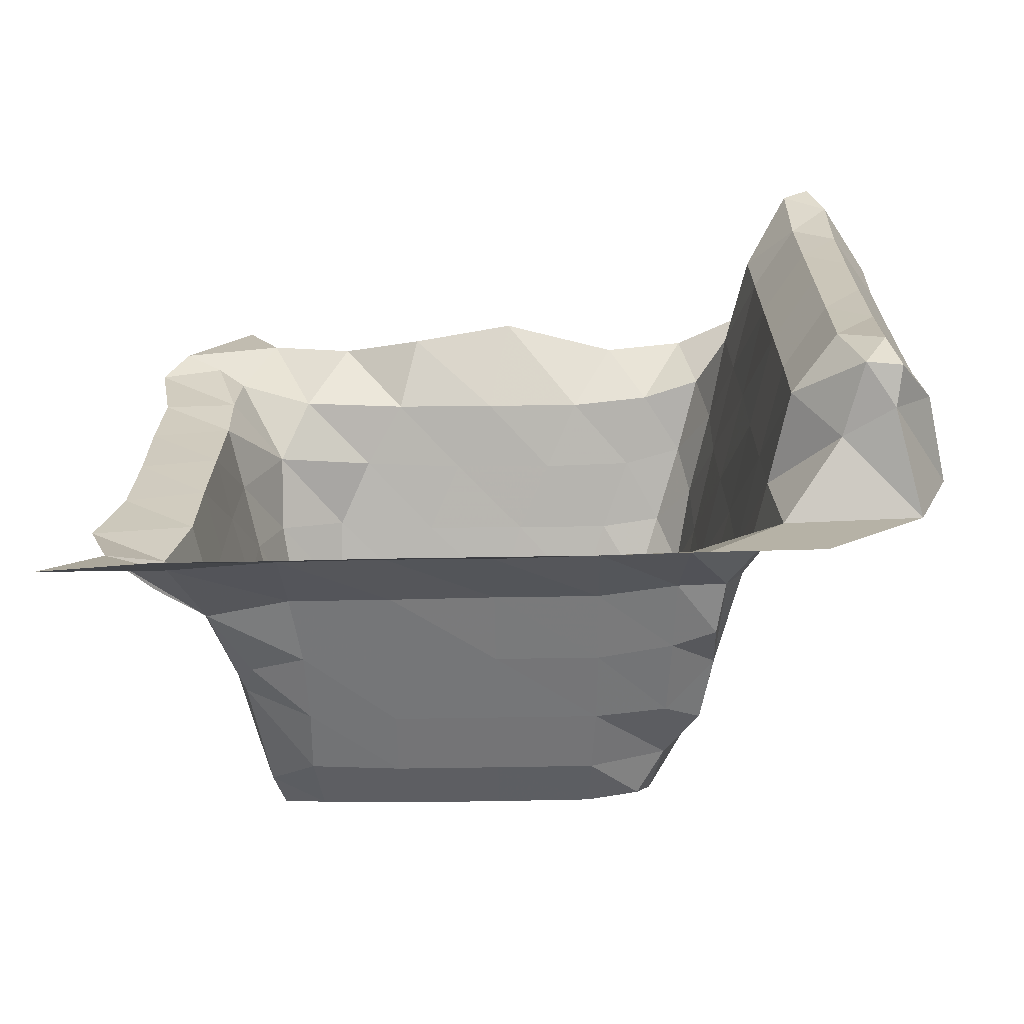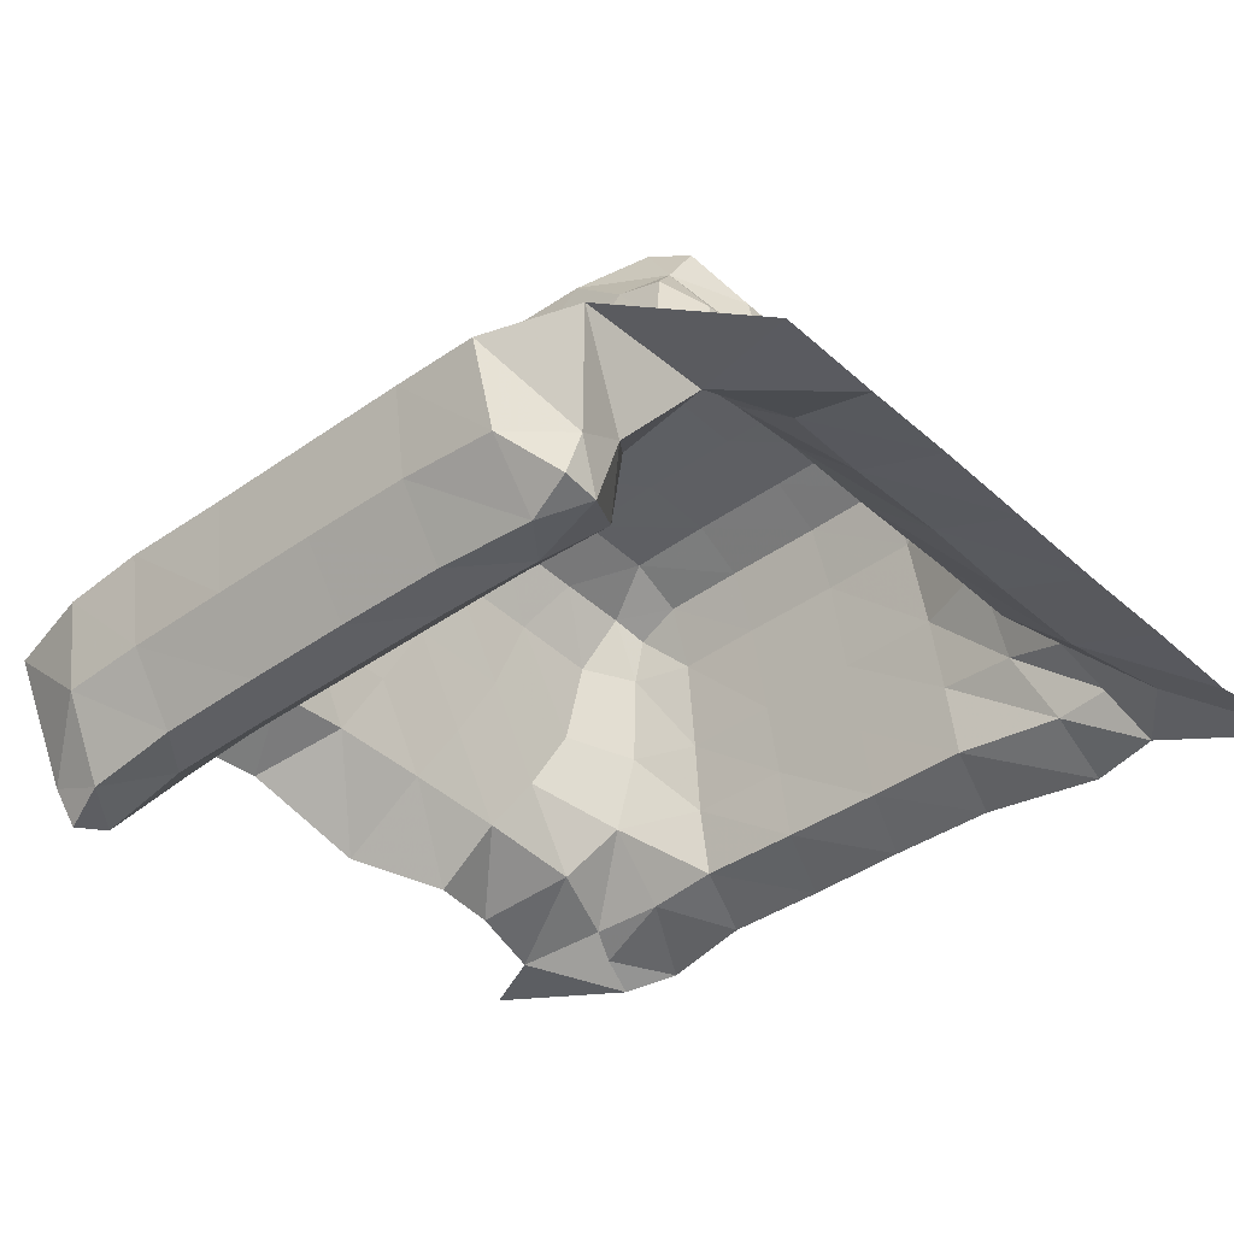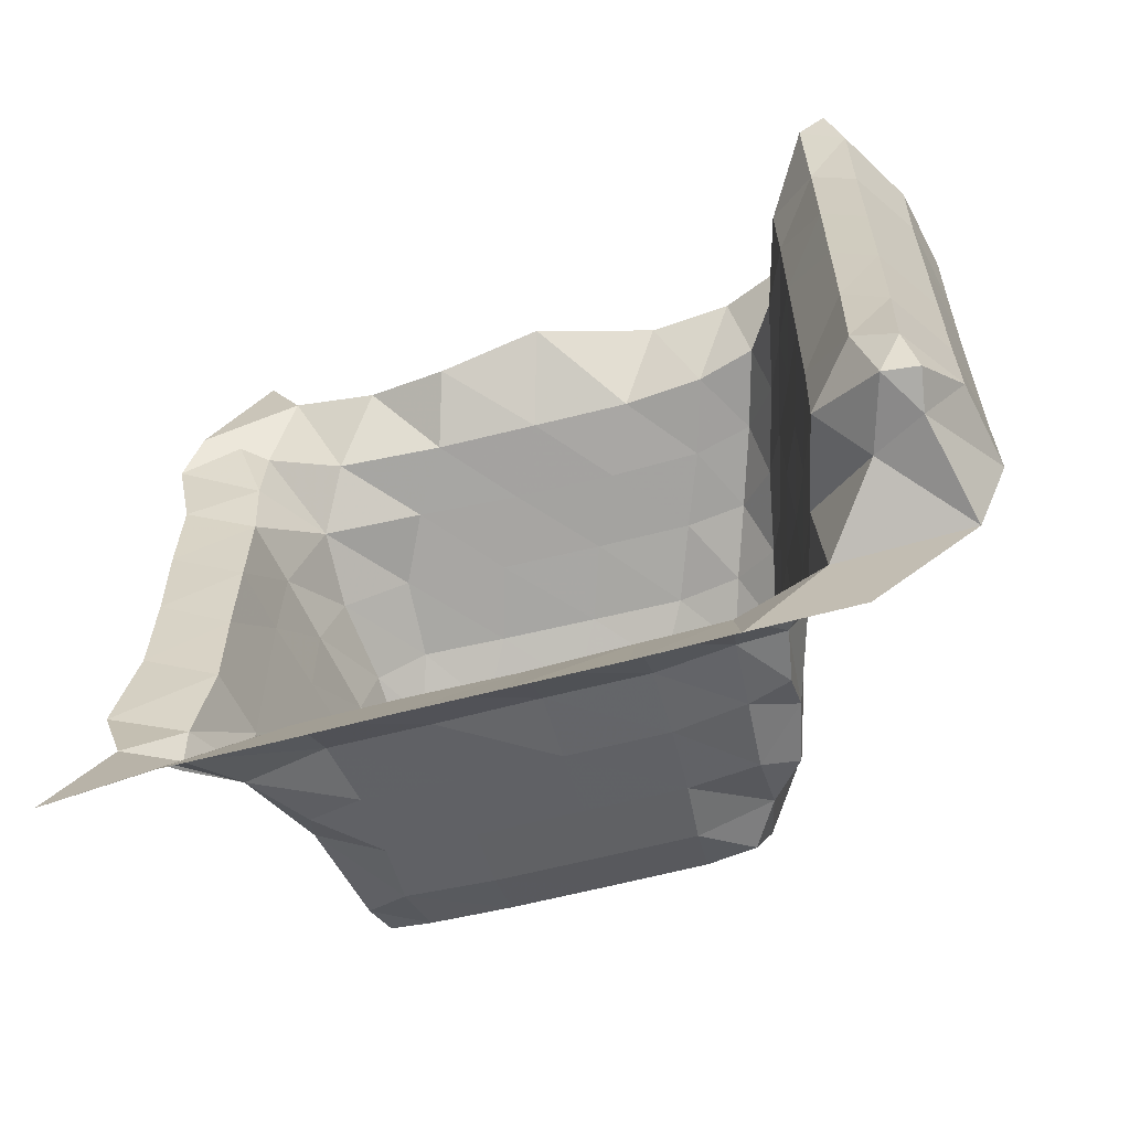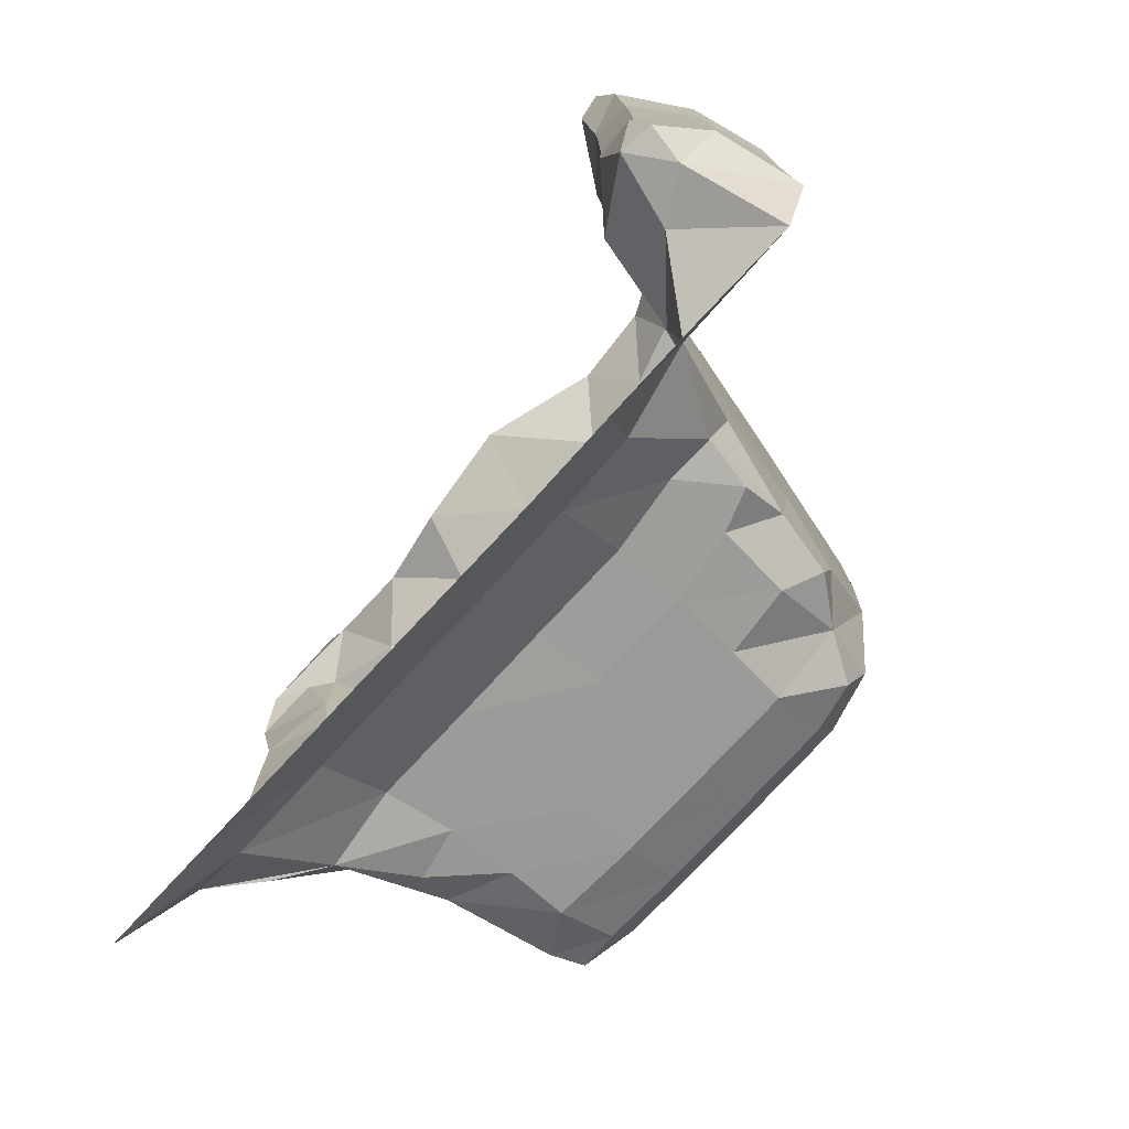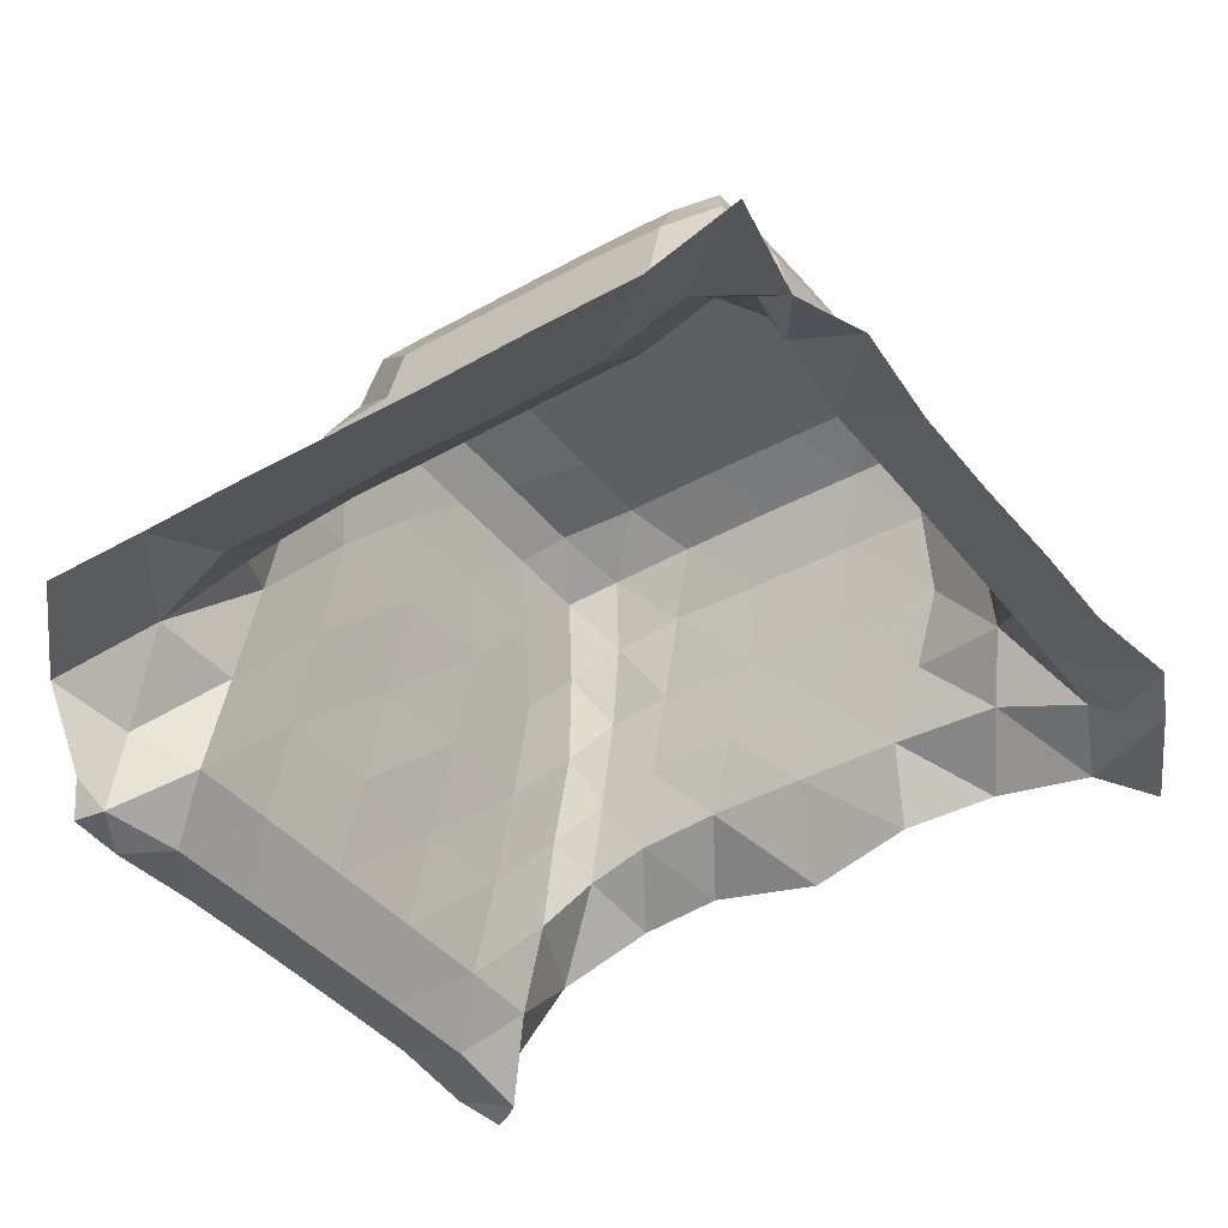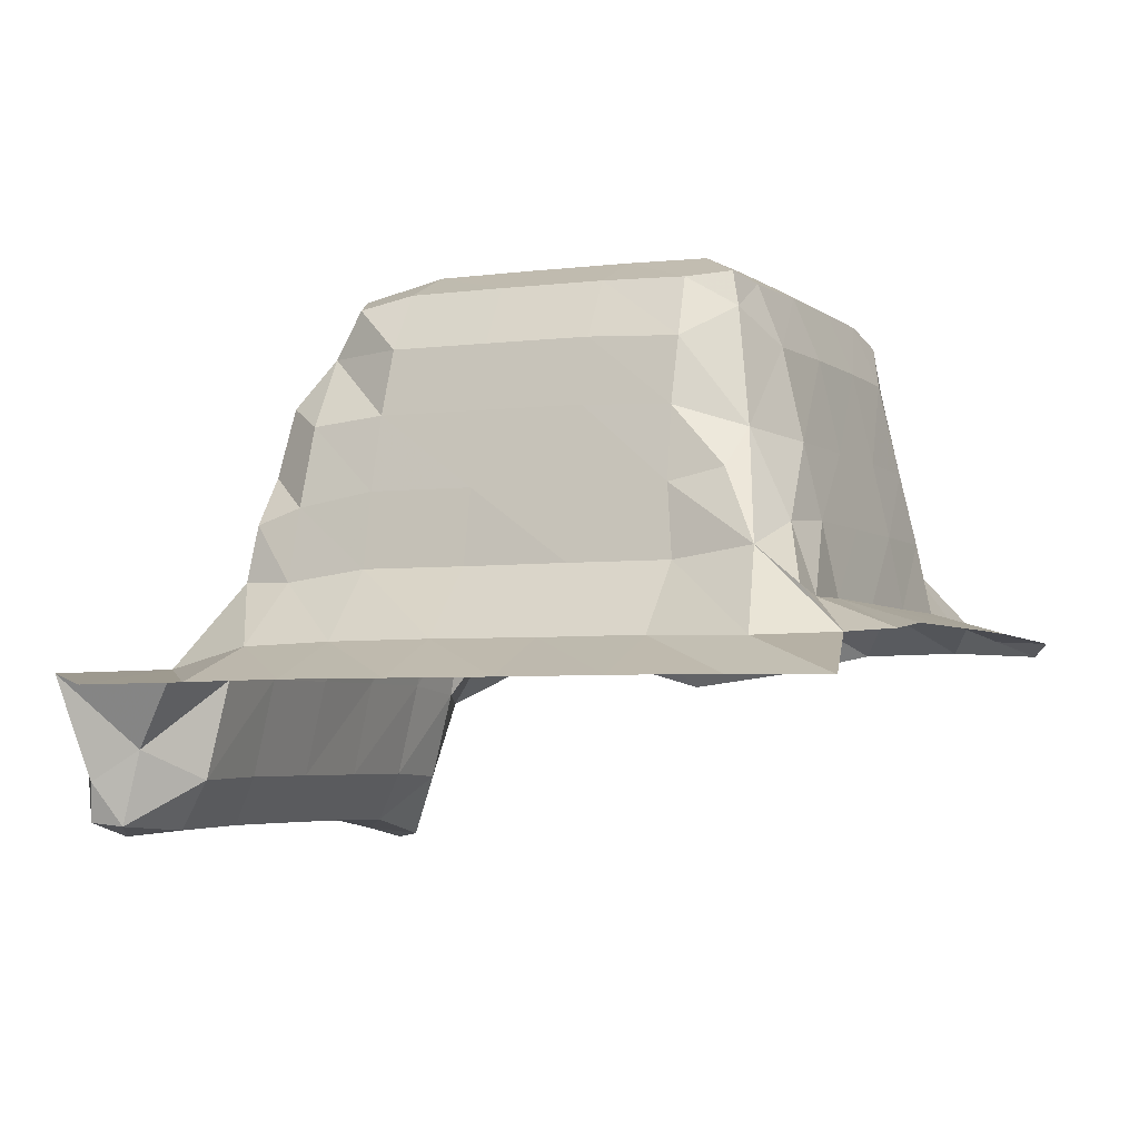
<metadata>
{"format":"obj","ext":"obj","renderer":"f3d","projection":"perspective","resolution":1024,"background":"white","views":[{"elev":-69.3,"azim":0.9,"up":"+Z"},{"elev":-39.8,"azim":131.5,"up":"+Y"},{"elev":-62.3,"azim":14.7,"up":"+Z"},{"elev":-77.9,"azim":46.9,"up":"+Z"},{"elev":-40.1,"azim":-145.3,"up":"+Y"},{"elev":-3.8,"azim":-156.1,"up":"+Y"}]}
</metadata>
<code>
v -0.6131 0.004751 -0.07747
v -0.615 0.004198 -0.0697
v -0.6199 0.00928 -0.07299
v -0.6153 0.0123 -0.07795
v -0.6149 0.004429 -0.05917
v -0.6197 0.00953 -0.06359
v -0.6149 0.004419 -0.04856
v -0.6197 0.009533 -0.05298
v -0.6095 0.005107 -0.07754
v -0.6107 0.003623 -0.07304
v -0.6102 0.009129 -0.07865
v -0.606 0.00993 -0.07295
v -0.6105 0.004377 -0.06303
v -0.6105 0.00452 -0.05209
v -0.606 0.01092 -0.06304
v -0.606 0.01107 -0.05209
v -0.6149 0.004385 -0.03798
v -0.6197 0.009533 -0.04238
v -0.6149 0.004217 -0.02748
v -0.6197 0.009534 -0.03181
v -0.615 0.00238 -0.01854
v -0.6198 0.009136 -0.02353
v -0.6128 0.003264 -0.01639
v -0.6145 0.008452 -0.01778
v -0.6105 0.004488 -0.04151
v -0.6105 0.004327 -0.03099
v -0.606 0.01107 -0.04148
v -0.606 0.01103 -0.03094
v -0.6105 0.003054 -0.02177
v -0.6122 0.001907 -0.0171
v -0.6059 0.01042 -0.02271
v -0.6105 0.005519 -0.01626
v -0.6924 0.01838 -0.09543
v -0.6817 0.01863 -0.09303
v -0.6883 0.02243 -0.08133
v -0.6908 0.02302 -0.07368
v -0.6815 0.02208 -0.08637
v -0.6839 0.0268 -0.07977
v -0.6791 0.03045 -0.07817
v -0.6803 0.03296 -0.07159
v -0.6835 0.02591 -0.07437
v -0.6893 0.02402 -0.06145
v -0.6891 0.0241 -0.05033
v -0.6805 0.03358 -0.06358
v -0.6821 0.02632 -0.06357
v -0.6805 0.03355 -0.05298
v -0.6821 0.0263 -0.05298
v -0.6893 0.02413 -0.03974
v -0.6891 0.02413 -0.02923
v -0.6805 0.03354 -0.04238
v -0.6819 0.02628 -0.04238
v -0.6803 0.0335 -0.03189
v -0.6817 0.02634 -0.0317
v -0.6908 0.0235 -0.01934
v -0.6883 0.02228 -0.01436
v -0.6764 0.03288 -0.02371
v -0.6818 0.02562 -0.02424
v -0.6815 0.02567 -0.01644
v -0.6844 0.02392 -0.01535
v -0.6779 0.02296 -0.00914
v -0.6711 0.01862 -0.09304
v -0.6605 0.01859 -0.09287
v -0.6499 0.01859 -0.09287
v -0.6393 0.01859 -0.09287
v -0.6294 0.01842 -0.0928
v -0.6182 0.0183 -0.09281
v -0.6711 0.02236 -0.08395
v -0.6708 0.02937 -0.07711
v -0.6605 0.02231 -0.08379
v -0.6605 0.02937 -0.07712
v -0.6752 0.03784 -0.07509
v -0.6698 0.03662 -0.07551
v -0.6695 0.04389 -0.07381
v -0.6763 0.04176 -0.07158
v -0.6605 0.03687 -0.07546
v -0.6605 0.04433 -0.07379
v -0.6788 0.04103 -0.06356
v -0.6789 0.04102 -0.053
v -0.6743 0.05341 -0.06899
v -0.6766 0.05016 -0.06324
v -0.6696 0.0505 -0.07223
v -0.6768 0.05025 -0.053
v -0.6605 0.05091 -0.07227
v -0.6499 0.02234 -0.08396
v -0.6499 0.02934 -0.07695
v -0.6394 0.02227 -0.08363
v -0.6394 0.02936 -0.07694
v -0.6499 0.03686 -0.07546
v -0.6499 0.04433 -0.0738
v -0.6393 0.03688 -0.07545
v -0.6395 0.04435 -0.07377
v -0.6499 0.05092 -0.07226
v -0.64 0.05091 -0.07225
v -0.666 0.03457 -0.0209
v -0.6732 0.02717 -0.01935
v -0.6687 0.02267 -0.01211
v -0.6549 0.03513 -0.02096
v -0.6619 0.02774 -0.01936
v -0.6598 0.02074 -0.01478
v -0.6789 0.04102 -0.0424
v -0.6787 0.04082 -0.03265
v -0.6768 0.05025 -0.04241
v -0.6768 0.05009 -0.03346
v -0.6765 0.04104 -0.02601
v -0.6694 0.04176 -0.02256
v -0.6752 0.05022 -0.0274
v -0.6697 0.05018 -0.02453
v -0.6584 0.04256 -0.02262
v -0.6605 0.0505 -0.02443
v -0.6484 0.01938 -0.01311
v -0.6438 0.03518 -0.02114
v -0.6508 0.02775 -0.0195
v -0.634 0.03493 -0.02118
v -0.6404 0.02785 -0.01939
v -0.6359 0.02297 -0.01233
v -0.6473 0.04268 -0.02264
v -0.6499 0.05062 -0.02453
v -0.6369 0.04265 -0.02272
v -0.6399 0.05064 -0.02474
v -0.6732 0.05704 -0.06746
v -0.6689 0.05659 -0.06868
v -0.6687 0.0594 -0.06228
v -0.674 0.05648 -0.06258
v -0.6688 0.05949 -0.053
v -0.6742 0.05655 -0.053
v -0.6605 0.05678 -0.06874
v -0.6605 0.05951 -0.06232
v -0.6605 0.05974 -0.05299
v -0.6499 0.05679 -0.06873
v -0.6499 0.05951 -0.06232
v -0.6499 0.05974 -0.05299
v -0.6403 0.05673 -0.06875
v -0.6402 0.05944 -0.06232
v -0.6401 0.0596 -0.05299
v -0.6688 0.05949 -0.04242
v -0.6742 0.05655 -0.04241
v -0.6688 0.05925 -0.03356
v -0.6742 0.05641 -0.03371
v -0.6605 0.05974 -0.04242
v -0.6605 0.05946 -0.03356
v -0.6715 0.05632 -0.02783
v -0.6748 0.05478 -0.0288
v -0.664 0.05667 -0.02762
v -0.6499 0.05974 -0.04242
v -0.6499 0.05956 -0.03365
v -0.6401 0.05942 -0.04242
v -0.6401 0.05937 -0.03378
v -0.6535 0.05674 -0.0277
v -0.6432 0.05667 -0.02774
v -0.6305 0.02194 -0.0839
v -0.6313 0.02826 -0.07715
v -0.6213 0.01996 -0.08162
v -0.622 0.01913 -0.07238
v -0.6243 0.02911 -0.07194
v -0.6263 0.02841 -0.07643
v -0.622 0.01939 -0.06358
v -0.622 0.0194 -0.05299
v -0.6242 0.02949 -0.06358
v -0.6241 0.02952 -0.053
v -0.6317 0.03558 -0.07565
v -0.6322 0.04359 -0.07376
v -0.6271 0.03896 -0.07201
v -0.6273 0.034 -0.07591
v -0.6322 0.05074 -0.06926
v -0.6264 0.03964 -0.06358
v -0.6265 0.03962 -0.053
v -0.6283 0.04711 -0.06645
v -0.6285 0.04581 -0.07102
v -0.6299 0.05381 -0.05971
v -0.6281 0.04733 -0.05653
v -0.6297 0.05389 -0.04945
v -0.6075 0.01976 -0.08117
v -0.604 0.01921 -0.07229
v -0.6041 0.01954 -0.06359
v -0.6041 0.01957 -0.05298
v -0.6218 0.01943 -0.04239
v -0.622 0.0194 -0.03182
v -0.6242 0.0295 -0.0424
v -0.6242 0.02944 -0.03214
v -0.6277 0.03318 -0.0212
v -0.6317 0.02691 -0.01967
v -0.6272 0.0222 -0.01231
v -0.6223 0.01844 -0.02399
v -0.6181 0.01764 -0.01427
v -0.6242 0.02771 -0.02485
v -0.6254 0.02489 -0.01985
v -0.6265 0.03961 -0.0424
v -0.6264 0.0394 -0.03282
v -0.6281 0.04732 -0.04592
v -0.6297 0.05372 -0.03887
v -0.6282 0.04715 -0.03602
v -0.6299 0.05331 -0.0306
v -0.6303 0.04159 -0.02301
v -0.6328 0.04906 -0.02559
v -0.6265 0.03705 -0.02563
v -0.6281 0.04564 -0.02765
v -0.6041 0.01958 -0.04236
v -0.604 0.01963 -0.03164
v -0.604 0.0187 -0.02368
v -0.6059 0.01785 -0.01493
v -0.6335 0.05692 -0.06551
v -0.635 0.05546 -0.06957
v -0.6333 0.05721 -0.05653
v -0.6333 0.05711 -0.04593
v -0.6332 0.05713 -0.03634
v -0.6347 0.05547 -0.02868
v -0.6817 0.0234 -0.001751
f 1 3 2
f 1 4 3
f 2 6 5
f 2 3 6
f 5 8 7
f 5 6 8
f 1 10 9
f 1 2 10
f 1 11 4
f 1 9 11
f 9 12 11
f 9 10 12
f 2 13 10
f 2 5 13
f 5 14 13
f 5 7 14
f 10 15 12
f 10 13 15
f 13 16 15
f 13 14 16
f 7 18 17
f 7 8 18
f 17 20 19
f 17 18 20
f 19 22 21
f 19 20 22
f 21 24 23
f 21 22 24
f 7 25 14
f 7 17 25
f 17 26 25
f 17 19 26
f 14 27 16
f 14 25 27
f 25 28 27
f 25 26 28
f 19 29 26
f 19 21 29
f 21 30 29
f 21 23 30
f 26 31 28
f 26 29 31
f 29 32 31
f 29 30 32
f 23 32 30
f 23 24 32
f 33 37 34
f 33 35 37
f 38 40 39
f 38 41 40
f 35 41 38
f 35 36 41
f 35 39 37
f 35 38 39
f 41 44 40
f 41 45 44
f 36 45 41
f 36 42 45
f 45 46 44
f 45 47 46
f 42 47 45
f 42 43 47
f 47 50 46
f 47 51 50
f 43 51 47
f 43 48 51
f 51 52 50
f 51 53 52
f 48 53 51
f 48 49 53
f 53 56 52
f 53 57 56
f 49 57 53
f 49 54 57
f 57 58 56
f 57 59 58
f 55 58 59
f 55 60 58
f 54 59 57
f 54 55 59
f 34 67 61
f 34 37 67
f 37 68 67
f 37 39 68
f 61 69 62
f 61 67 69
f 67 70 69
f 67 68 70
f 71 73 72
f 71 74 73
f 39 74 71
f 39 40 74
f 39 72 68
f 39 71 72
f 72 76 75
f 72 73 76
f 68 75 70
f 68 72 75
f 40 77 74
f 40 44 77
f 44 78 77
f 44 46 78
f 74 80 79
f 74 77 80
f 74 81 73
f 74 79 81
f 77 82 80
f 77 78 82
f 73 83 76
f 73 81 83
f 62 84 63
f 62 69 84
f 69 85 84
f 69 70 85
f 63 86 64
f 63 84 86
f 84 87 86
f 84 85 87
f 75 89 88
f 75 76 89
f 70 88 85
f 70 75 88
f 88 91 90
f 88 89 91
f 85 90 87
f 85 88 90
f 76 92 89
f 76 83 92
f 89 93 91
f 89 92 93
f 56 95 94
f 56 58 95
f 60 95 58
f 60 96 95
f 94 98 97
f 94 95 98
f 96 98 95
f 96 99 98
f 46 100 78
f 46 50 100
f 50 101 100
f 50 52 101
f 78 102 82
f 78 100 102
f 100 103 102
f 100 101 103
f 56 105 104
f 56 94 105
f 52 104 101
f 52 56 104
f 104 107 106
f 104 105 107
f 101 106 103
f 101 104 106
f 94 108 105
f 94 97 108
f 105 109 107
f 105 108 109
f 97 112 111
f 97 98 112
f 99 112 98
f 99 110 112
f 111 114 113
f 111 112 114
f 110 114 112
f 110 115 114
f 97 116 108
f 97 111 116
f 108 117 109
f 108 116 117
f 111 118 116
f 111 113 118
f 116 119 117
f 116 118 119
f 120 122 121
f 120 123 122
f 79 123 120
f 79 80 123
f 79 121 81
f 79 120 121
f 123 124 122
f 123 125 124
f 80 125 123
f 80 82 125
f 121 127 126
f 121 122 127
f 81 126 83
f 81 121 126
f 122 128 127
f 122 124 128
f 126 130 129
f 126 127 130
f 83 129 92
f 83 126 129
f 127 131 130
f 127 128 131
f 129 133 132
f 129 130 133
f 92 132 93
f 92 129 132
f 130 134 133
f 130 131 134
f 125 135 124
f 125 136 135
f 82 136 125
f 82 102 136
f 136 137 135
f 136 138 137
f 102 138 136
f 102 103 138
f 124 139 128
f 124 135 139
f 135 140 139
f 135 137 140
f 138 141 137
f 138 142 141
f 106 141 142
f 106 107 141
f 103 142 138
f 103 106 142
f 137 143 140
f 137 141 143
f 107 143 141
f 107 109 143
f 128 144 131
f 128 139 144
f 139 145 144
f 139 140 145
f 131 146 134
f 131 144 146
f 144 147 146
f 144 145 147
f 140 148 145
f 140 143 148
f 109 148 143
f 109 117 148
f 145 149 147
f 145 148 149
f 117 149 148
f 117 119 149
f 64 150 65
f 64 86 150
f 86 151 150
f 86 87 151
f 65 152 66
f 65 150 152
f 4 153 3
f 4 152 153
f 152 154 153
f 152 155 154
f 150 155 152
f 150 151 155
f 3 156 6
f 3 153 156
f 6 157 8
f 6 156 157
f 153 158 156
f 153 154 158
f 156 159 157
f 156 158 159
f 90 161 160
f 90 91 161
f 87 160 151
f 87 90 160
f 155 162 154
f 155 163 162
f 160 162 163
f 160 161 162
f 151 163 155
f 151 160 163
f 91 164 161
f 91 93 164
f 154 165 158
f 154 162 165
f 158 166 159
f 158 165 166
f 162 167 165
f 162 168 167
f 164 167 168
f 164 169 167
f 161 168 162
f 161 164 168
f 165 170 166
f 165 167 170
f 169 170 167
f 169 171 170
f 66 152 172
f 4 172 152
f 4 11 172
f 11 173 172
f 11 12 173
f 12 174 173
f 12 15 174
f 15 175 174
f 15 16 175
f 8 176 18
f 8 157 176
f 18 177 20
f 18 176 177
f 157 178 176
f 157 159 178
f 176 179 177
f 176 178 179
f 113 181 180
f 113 114 181
f 115 181 114
f 115 182 181
f 20 183 22
f 20 177 183
f 22 184 24
f 22 183 184
f 177 185 183
f 177 179 185
f 183 186 184
f 183 185 186
f 180 186 185
f 180 181 186
f 182 186 181
f 182 184 186
f 159 187 178
f 159 166 187
f 178 188 179
f 178 187 188
f 166 189 187
f 166 170 189
f 171 189 170
f 171 190 189
f 187 191 188
f 187 189 191
f 190 191 189
f 190 192 191
f 113 193 118
f 113 180 193
f 118 194 119
f 118 193 194
f 179 195 185
f 179 188 195
f 180 195 193
f 180 185 195
f 188 196 195
f 188 191 196
f 192 196 191
f 192 194 196
f 193 196 194
f 193 195 196
f 16 197 175
f 16 27 197
f 27 198 197
f 27 28 198
f 28 199 198
f 28 31 199
f 31 200 199
f 31 32 200
f 164 201 169
f 164 202 201
f 132 201 202
f 132 133 201
f 93 202 164
f 93 132 202
f 169 203 171
f 169 201 203
f 133 203 201
f 133 134 203
f 171 204 190
f 171 203 204
f 134 204 203
f 134 146 204
f 190 205 192
f 190 204 205
f 146 205 204
f 146 147 205
f 192 206 194
f 192 205 206
f 147 206 205
f 147 149 206
f 119 206 149
f 119 194 206
f 55 207 60
f 24 200 32
f 24 184 200

</code>
